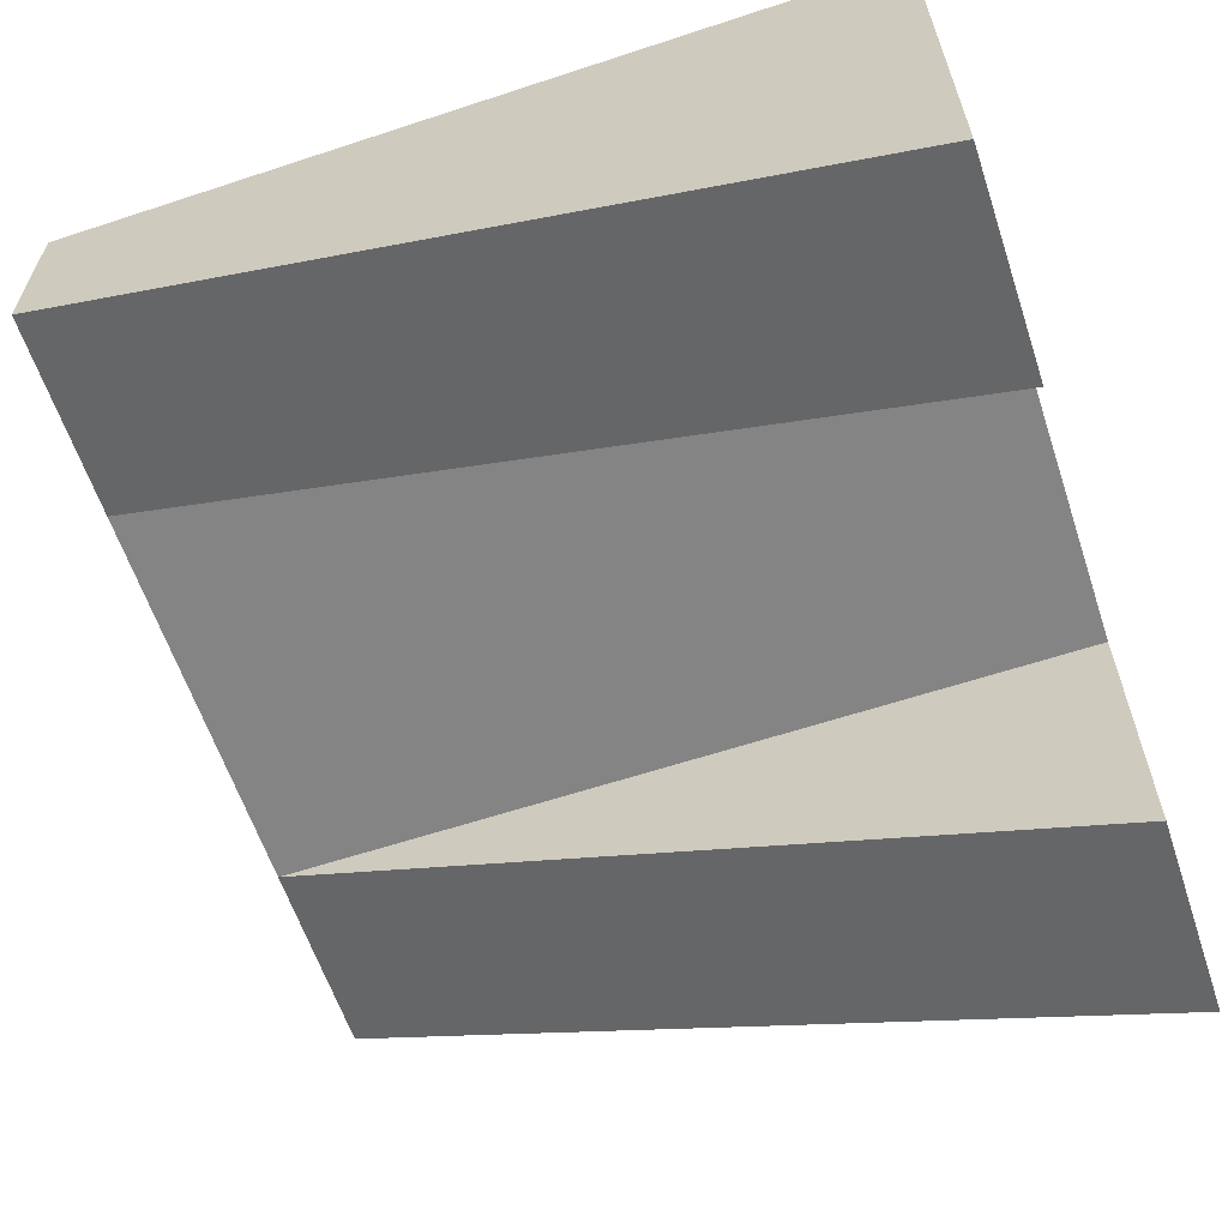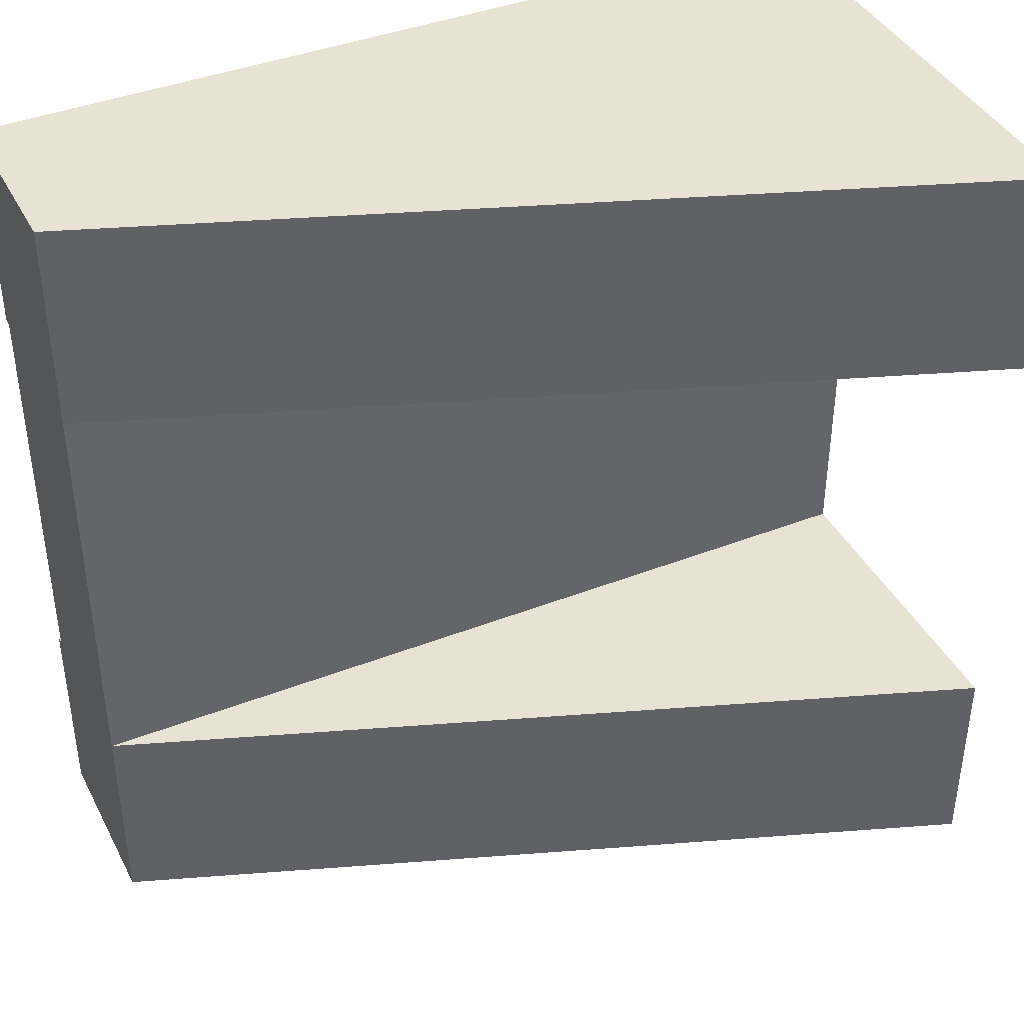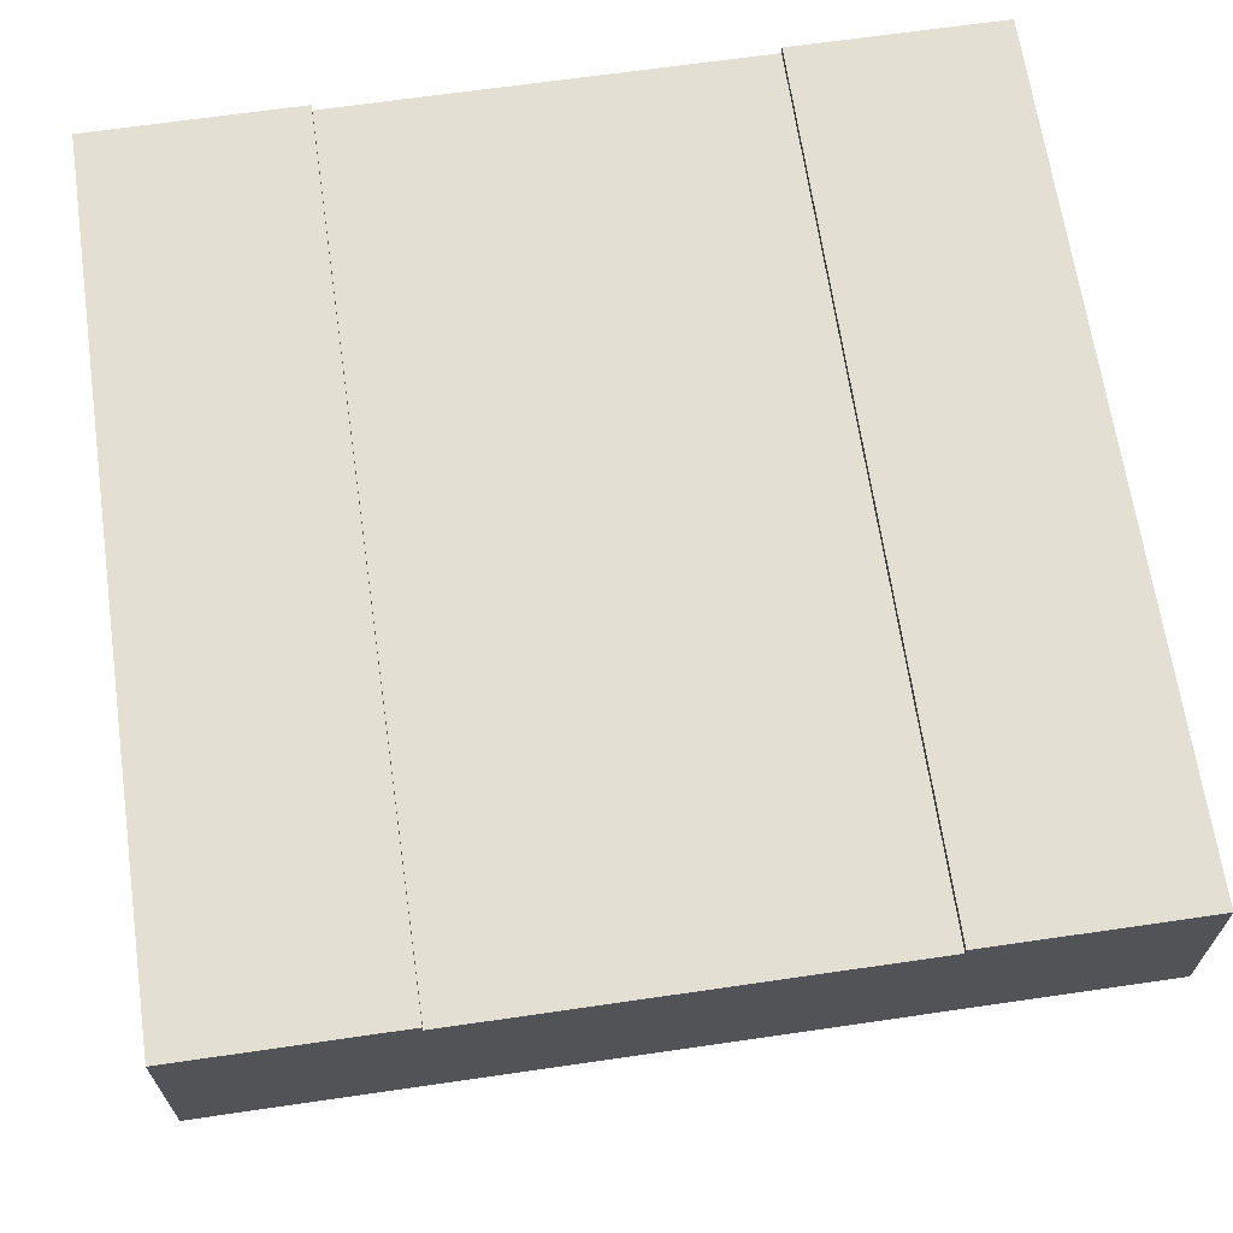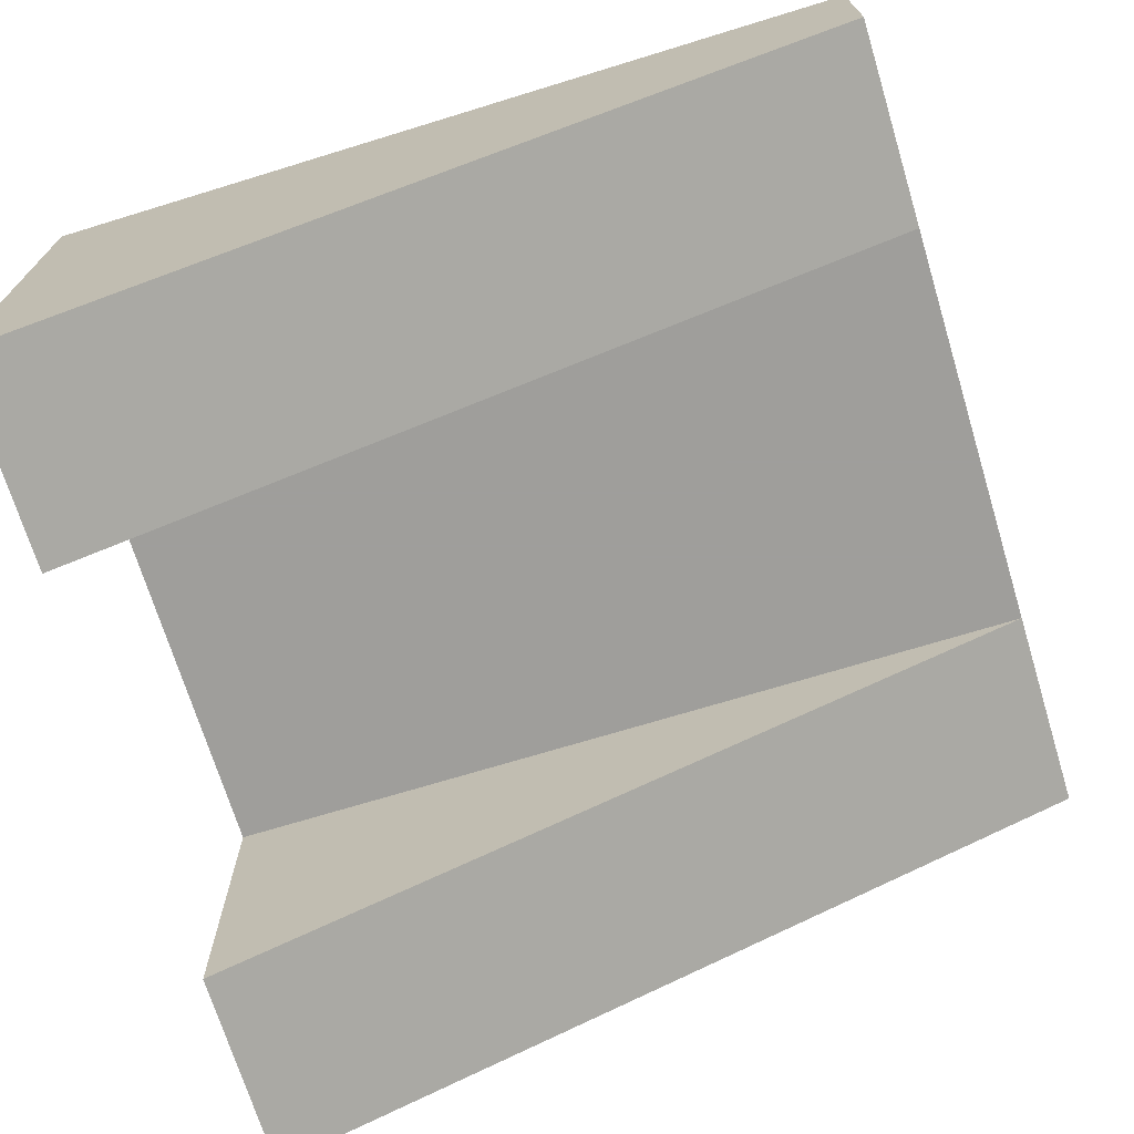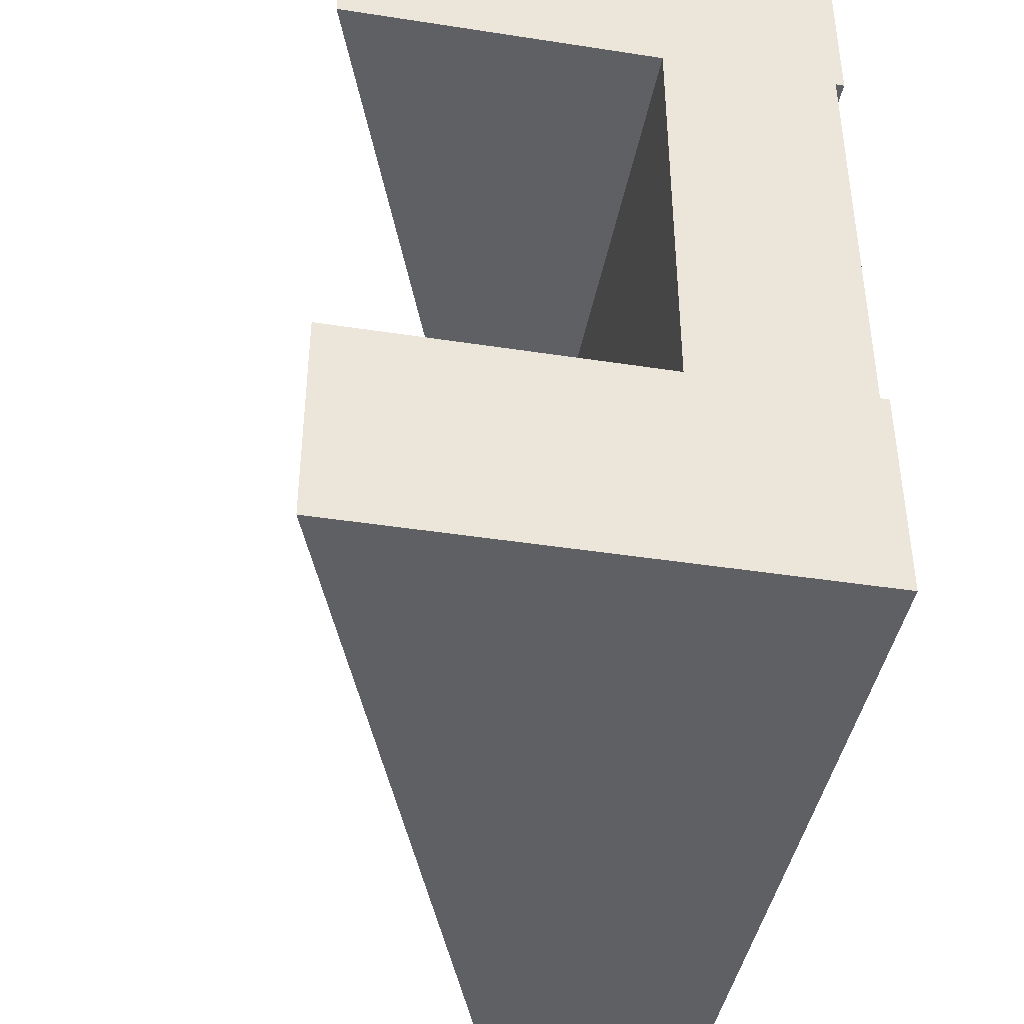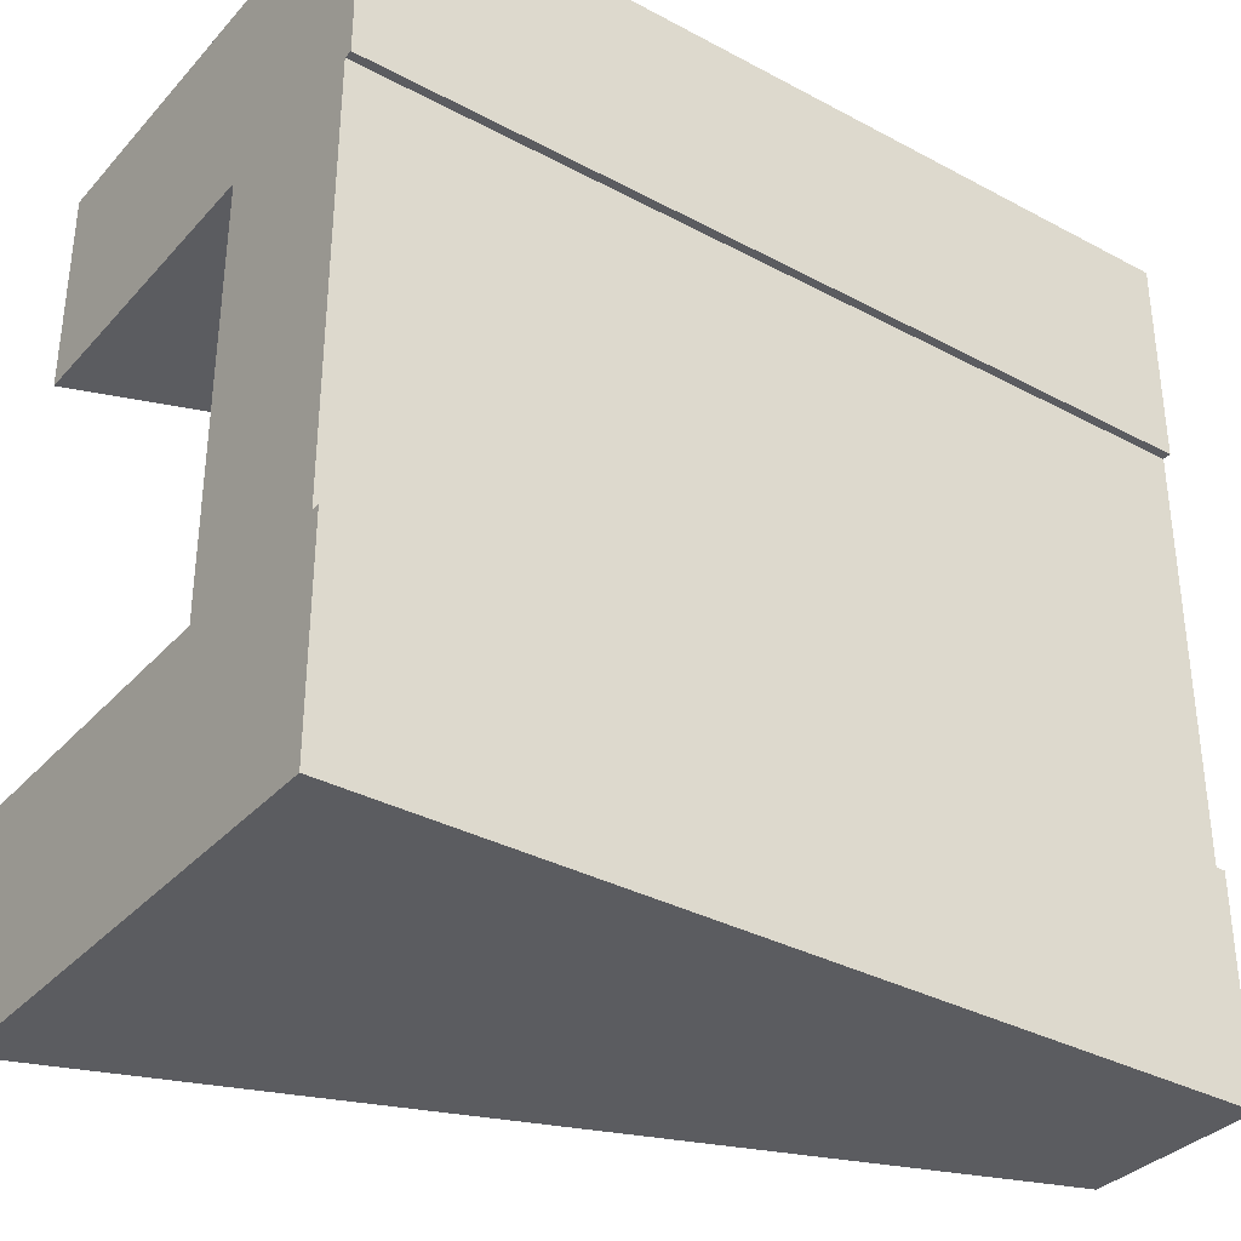
<metadata>
{"format":"obj","ext":"obj","renderer":"f3d","projection":"perspective","resolution":1024,"background":"white","views":[{"elev":-61.3,"azim":18.5,"up":"+Y"},{"elev":40.8,"azim":-25.5,"up":"+Z"},{"elev":66.4,"azim":-98.3,"up":"+Y"},{"elev":-70.8,"azim":-163.0,"up":"+Y"},{"elev":-42.4,"azim":79.5,"up":"+Z"},{"elev":-34.6,"azim":144.4,"up":"+Z"}]}
</metadata>
<code>
v 1 0.5667 0.25
v 0 0.5667 0.25
v 0 0.5667 0.75
v 1 0.5667 0.75
v 1 0.5767 0.25
v 0 0.5767 0.25
v 1 0.4667 0.25
v 1 0.4667 0.75
v 1 0.5767 0.75
v 1 0.5767 1
v 1 0 1
v 1 0 0.75
v 1 0.3667 0.75
v 1 0.3667 0.25
v 1 0 0.25
v 1 0 0
v 1 0.5767 0
v 0 0.5767 0.75
v 0 0.5767 0
v 0 0.3667 0
v 0 0.3667 0.25
v 0 0.3667 0.75
v 0 0.3667 1
v 0 0.5767 1
v 0 0.4667 0.75
v 0 0.4667 0.25
g Mesh1 Group1 Model
f 4 2 3
f 4 1 2
f 1 6 2
f 1 5 6
f 10 4 9
f 11 12 13
f 13 14 8
f 11 13 8
f 11 8 4
f 11 4 10
f 17 5 1
f 17 1 7
f 7 8 14
f 17 7 14
f 17 14 16
f 14 15 16
f 8 1 4
f 8 7 1
f 3 9 4
f 3 18 9
f 20 6 19
f 21 6 20
f 21 25 26
f 22 25 21
f 18 22 24
f 22 23 24
f 20 17 16
f 20 19 17
f 20 15 21
f 20 16 15
f 21 15 14
f 14 22 21
f 14 13 22
f 12 22 13
f 11 22 12
f 11 23 22
f 10 24 23
f 10 23 11
f 24 9 18
f 24 10 9
f 17 6 5
f 17 19 6
f 26 3 2
f 26 25 3

</code>
